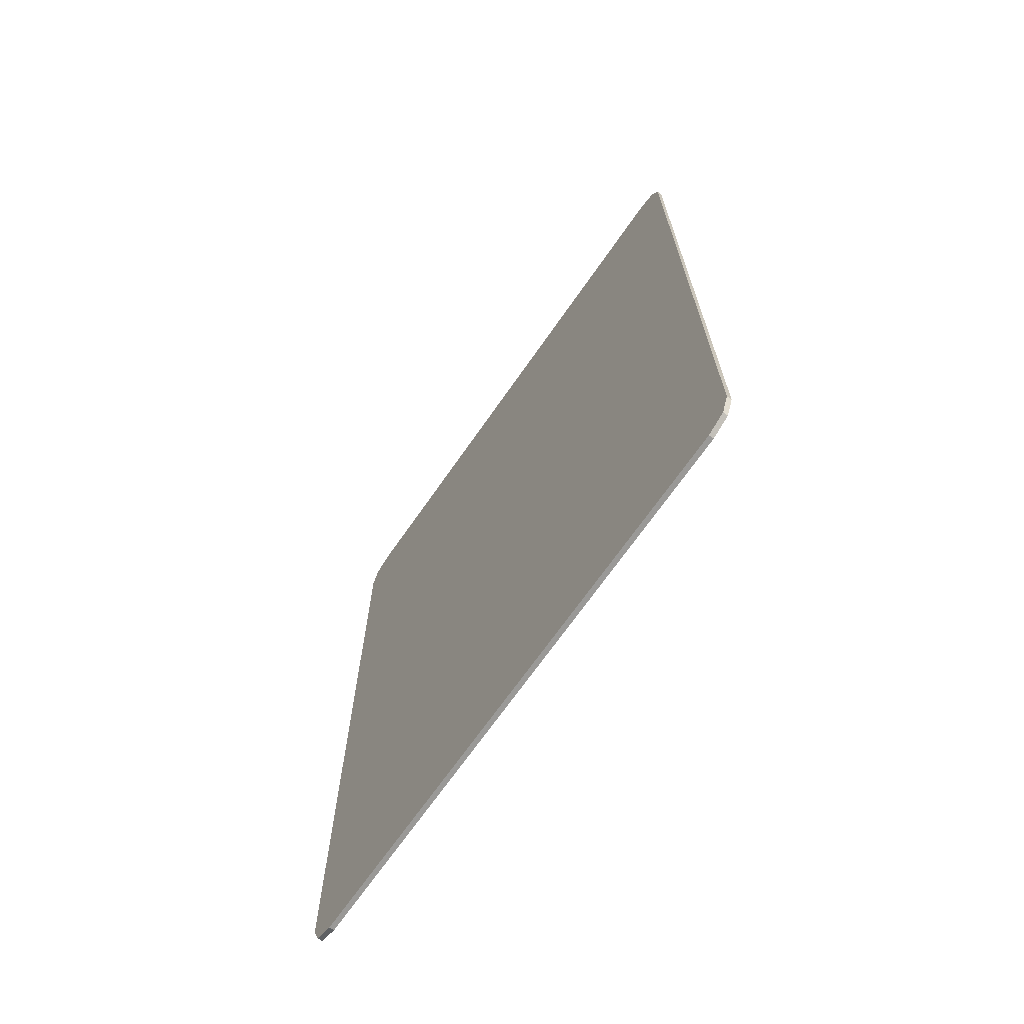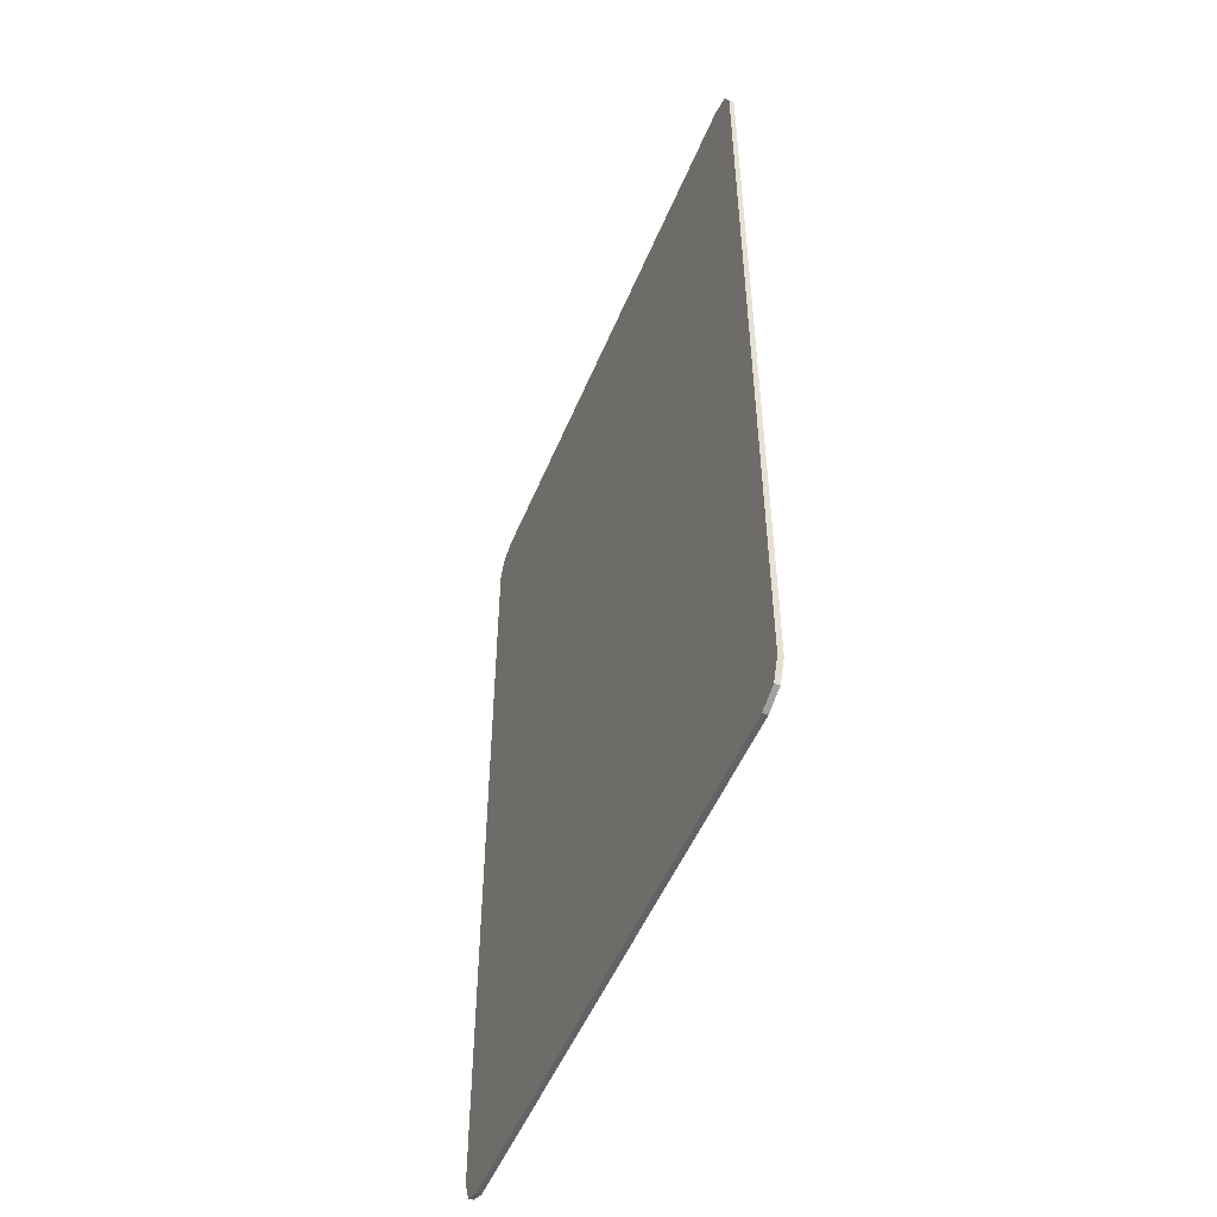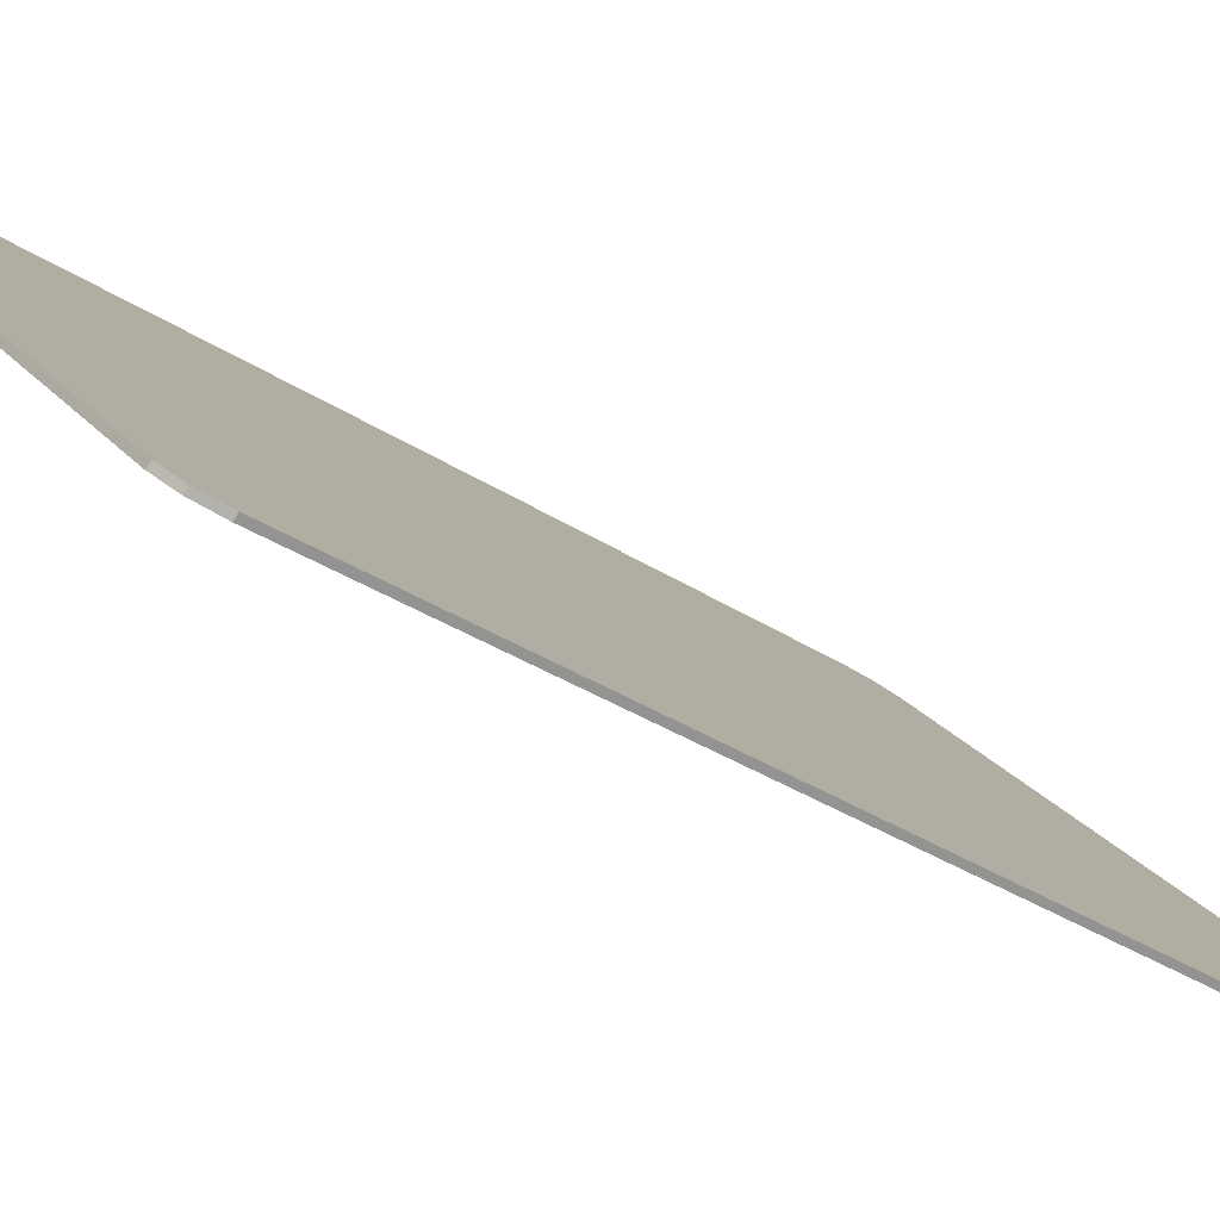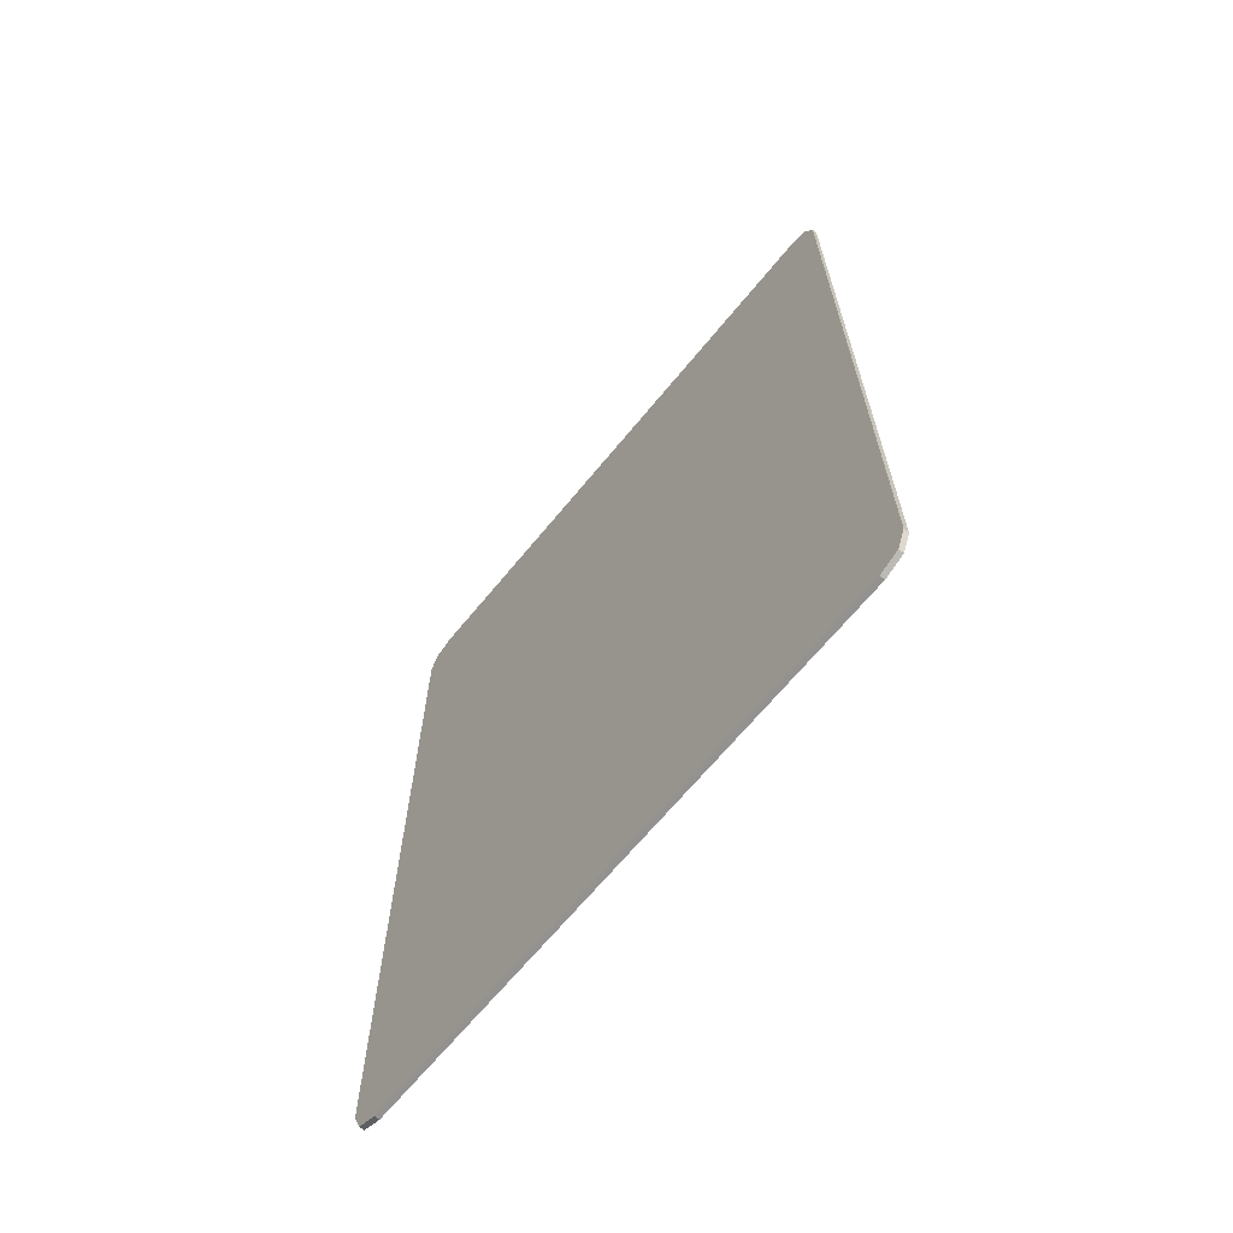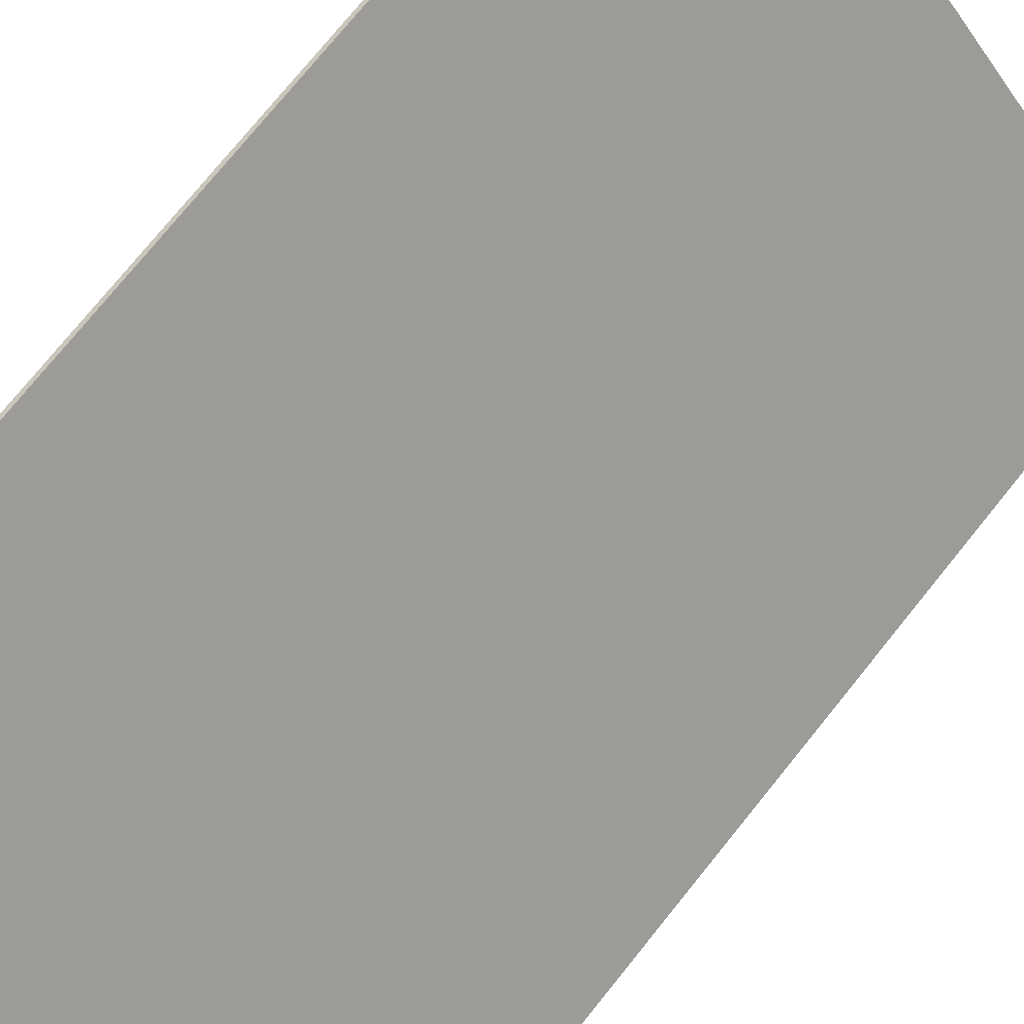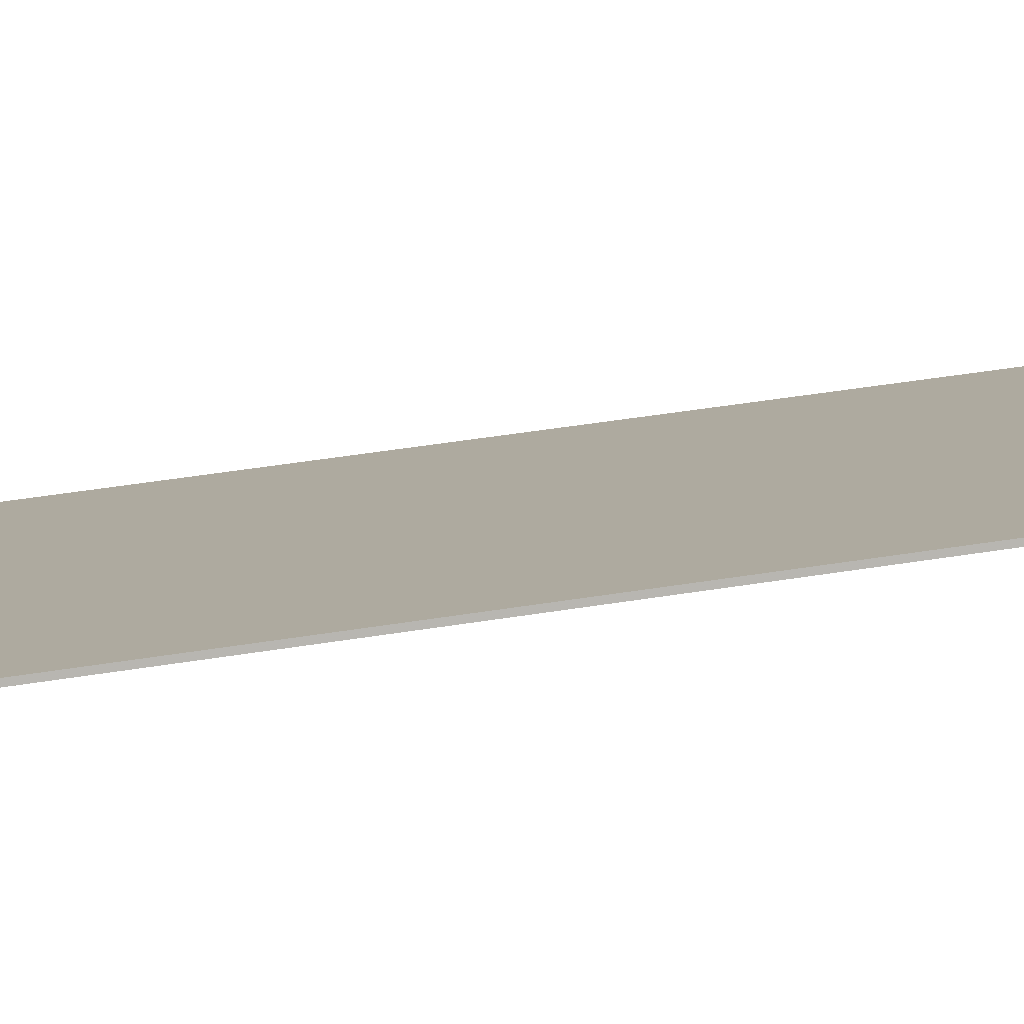
<metadata>
{"format":"obj","ext":"obj","renderer":"f3d","projection":"perspective","resolution":1024,"background":"white","views":[{"elev":-69.0,"azim":-78.7,"up":"+Z"},{"elev":-50.9,"azim":114.1,"up":"+Z"},{"elev":-31.5,"azim":-133.4,"up":"+Y"},{"elev":-66.4,"azim":96.8,"up":"+Z"},{"elev":76.1,"azim":-141.0,"up":"+Y"},{"elev":55.3,"azim":80.7,"up":"+Y"}]}
</metadata>
<code>
o card_Cube.001
v -1.963 -2.075 4.4
v -2.167 -2.287 4.106
v -2.107 -2.225 4.314
v -2.203 -2.252 4.106
v -1.999 -2.04 4.4
v -2.143 -2.19 4.314
v -2.167 -2.287 -4.106
v -1.963 -2.075 -4.4
v -2.107 -2.225 -4.314
v -1.999 -2.04 -4.4
v -2.203 -2.252 -4.106
v -2.143 -2.19 -4.314
v 2.203 2.252 4.106
v 1.999 2.04 4.4
v 2.143 2.19 4.314
v 1.963 2.075 4.4
v 2.167 2.287 4.106
v 2.107 2.225 4.314
v 1.999 2.04 -4.4
v 2.203 2.252 -4.106
v 2.143 2.19 -4.314
v 2.167 2.287 -4.106
v 1.963 2.075 -4.4
v 2.107 2.225 -4.314
f 14 16 5 1
f 20 22 17 13
f 22 24 23 10 12 11 4 6 5 16 18 17
f 2 4 11 7
f 8 10 23 19
f 1 5 6 3
f 3 6 4 2
f 10 8 9 12
f 12 9 7 11
f 22 20 21 24
f 24 21 19 23
f 16 14 15 18
f 18 15 13 17
f 7 9 8 19 21 20 13 15 14 1 3 2

</code>
